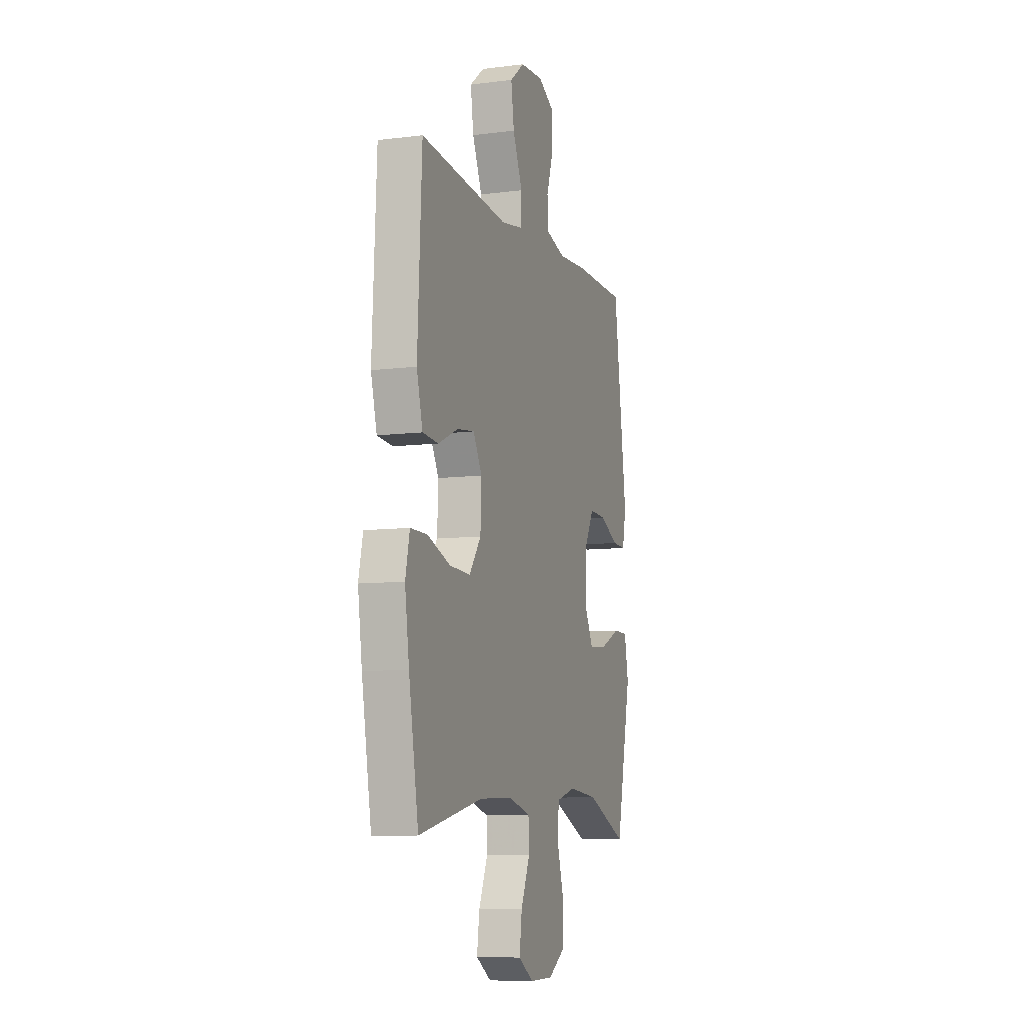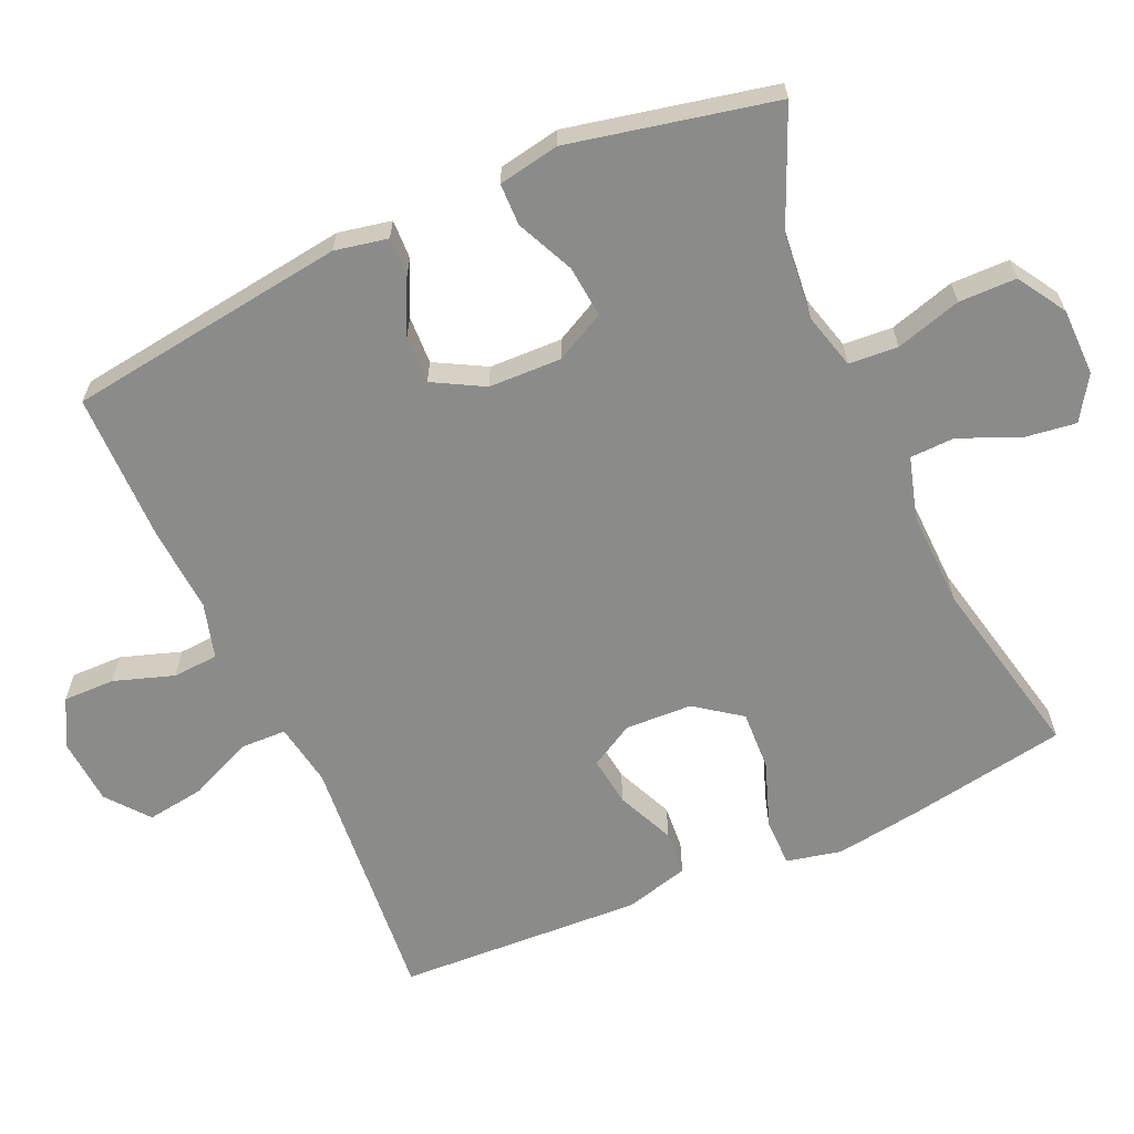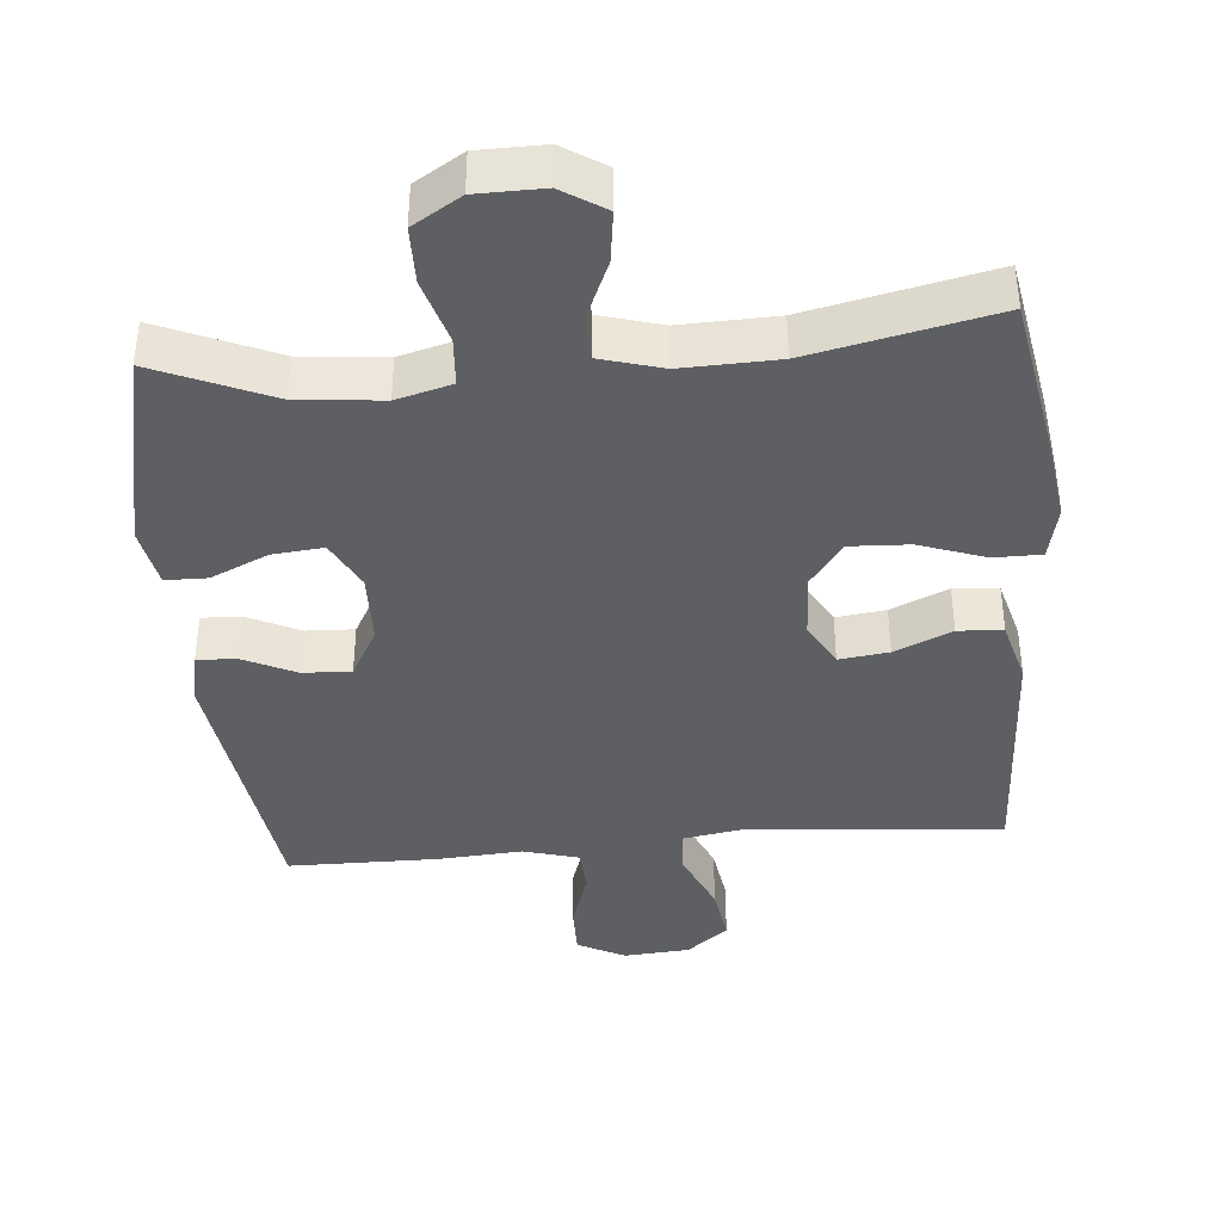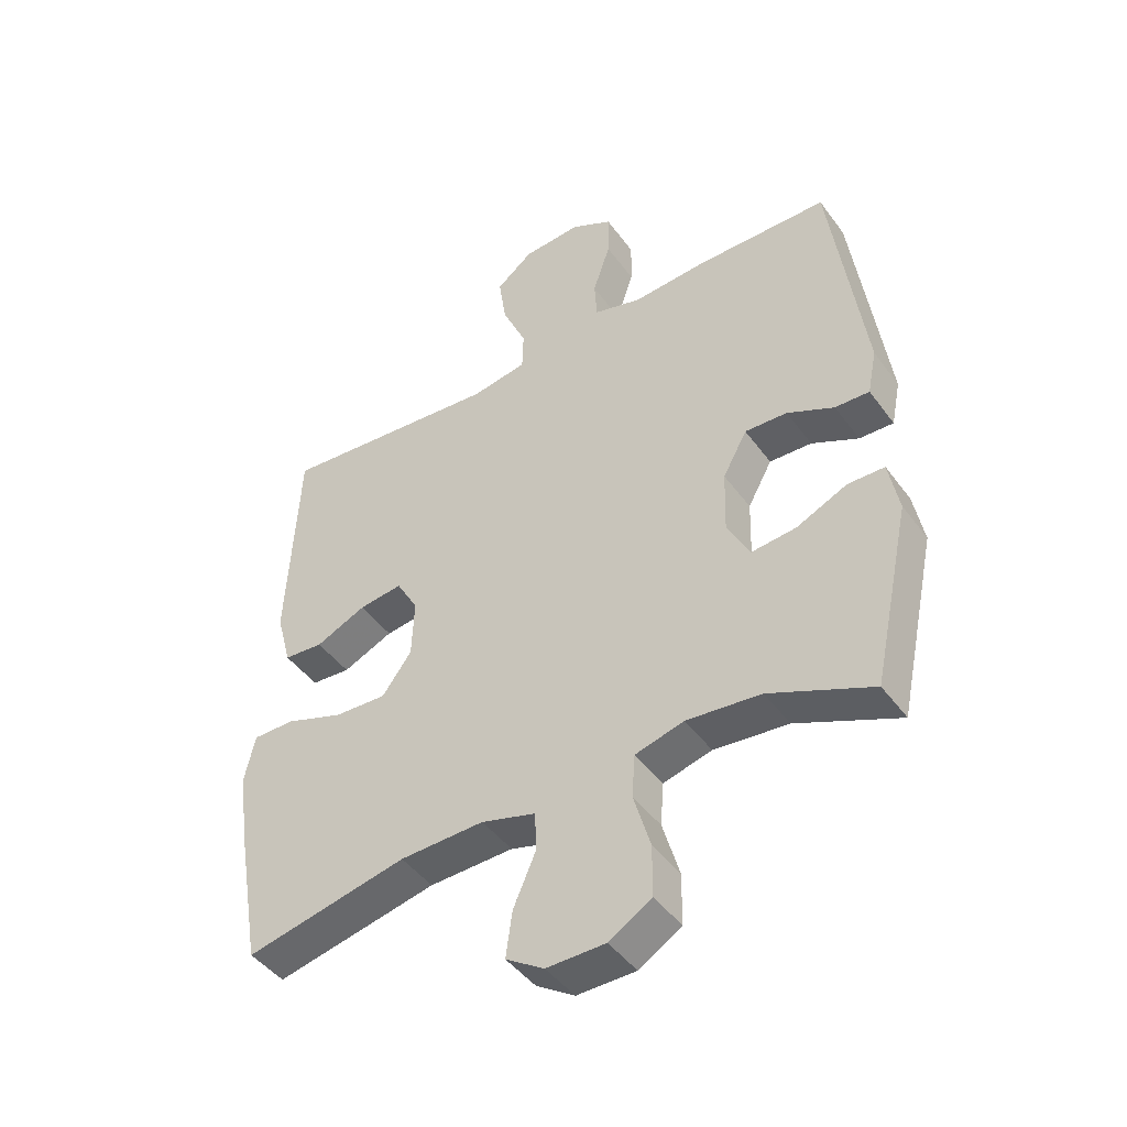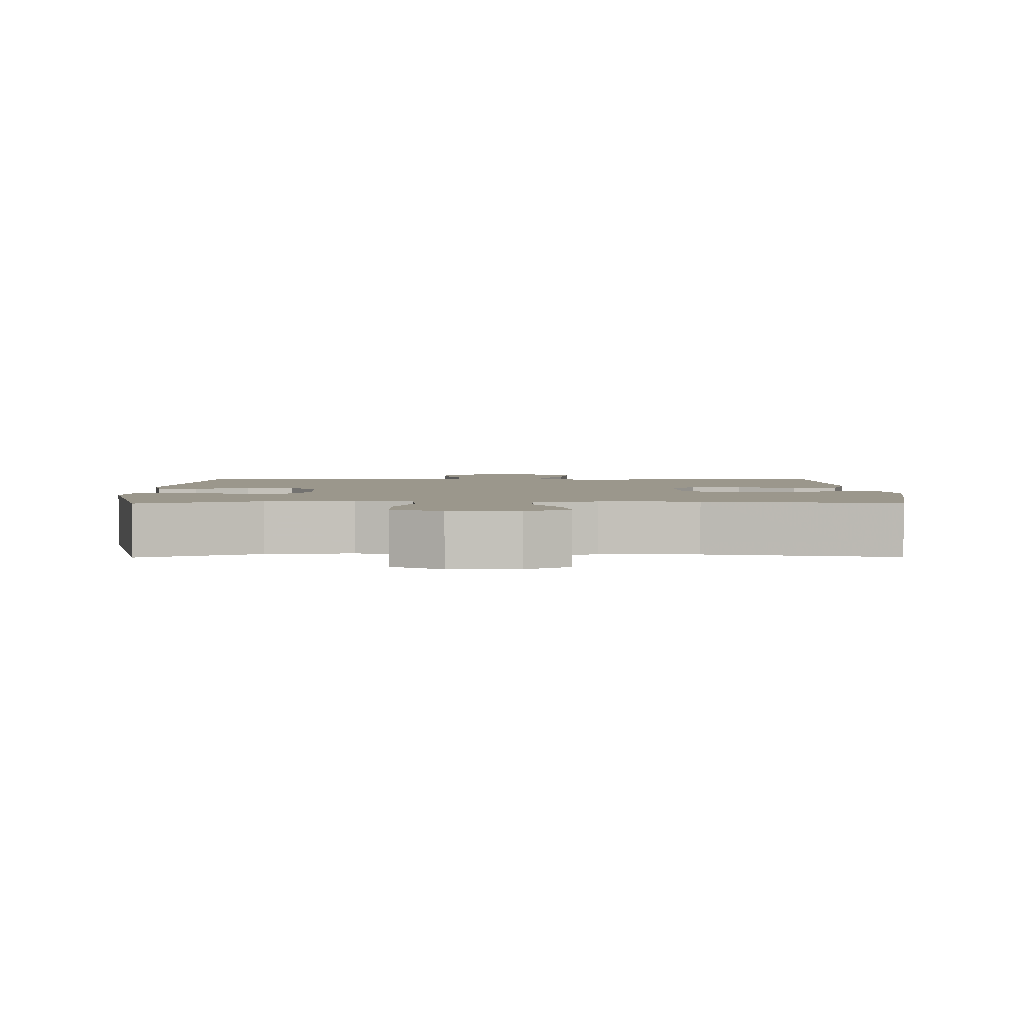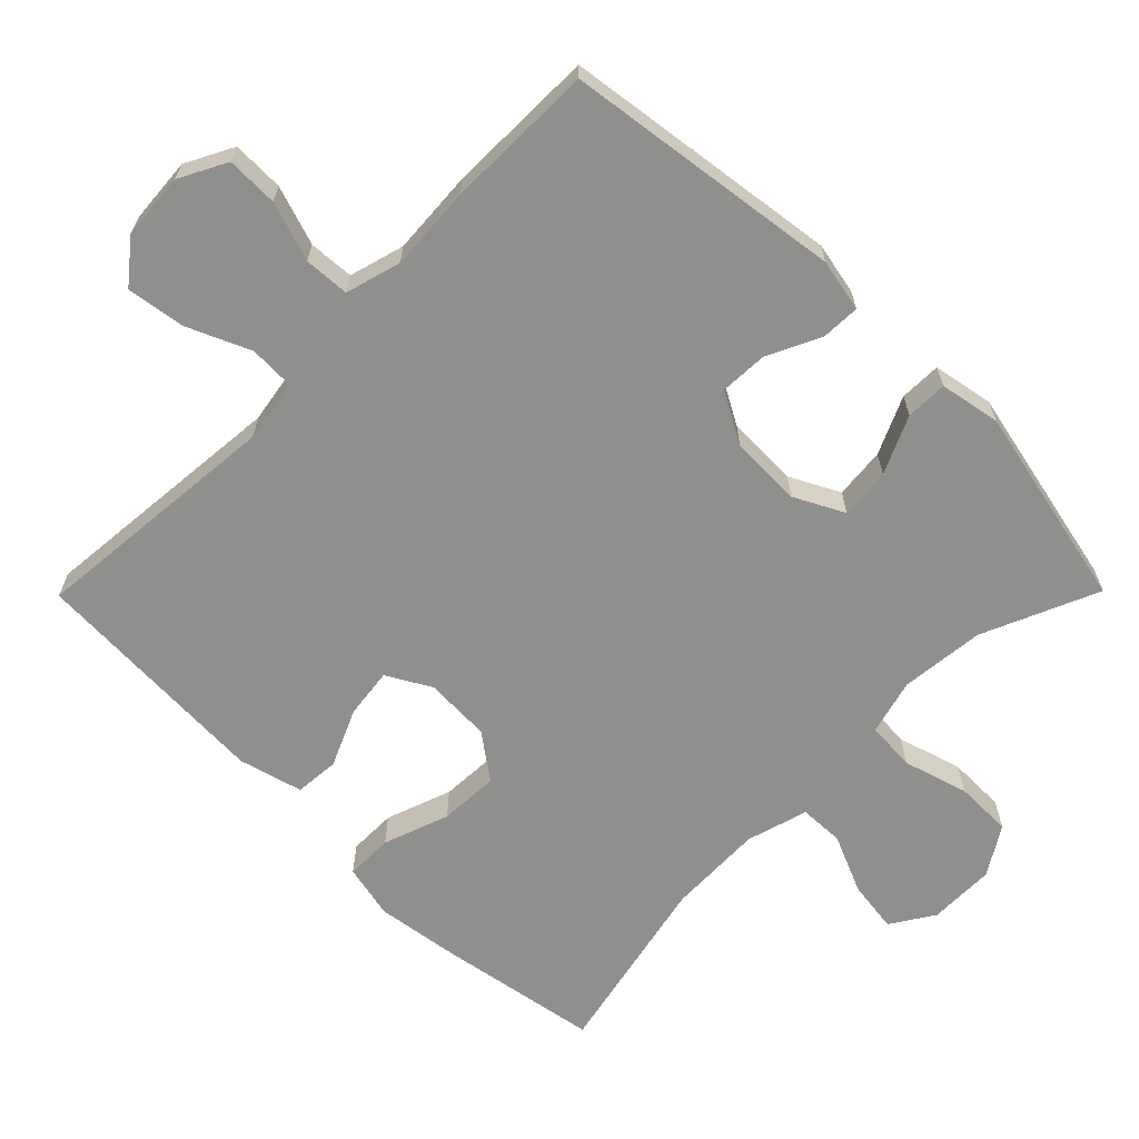
<metadata>
{"format":"obj","ext":"obj","renderer":"f3d","projection":"perspective","resolution":1024,"background":"white","views":[{"elev":-8.7,"azim":-71.2,"up":"+Z"},{"elev":-63.7,"azim":114.1,"up":"+Y"},{"elev":-39.7,"azim":-174.9,"up":"+Y"},{"elev":-45.2,"azim":33.9,"up":"+Z"},{"elev":2.6,"azim":179.4,"up":"+Y"},{"elev":-65.3,"azim":45.3,"up":"+Y"}]}
</metadata>
<code>
v 0.5 0.07 -0.5
v 0.336 0.07 -0.429
v 0.217 0.07 -0.417
v 0.139 0.07 -0.438
v 0.134 0.07 -0.507
v 0.161 0.07 -0.599
v 0.16 0.07 -0.68
v 0.092 0.07 -0.722
v -0.002 0.07 -0.723
v -0.063 0.07 -0.684
v -0.053 0.07 -0.611
v -0.017 0.07 -0.528
v -0.019 0.07 -0.465
v -0.106 0.07 -0.44
v -0.241 0.07 -0.444
v -0.5 0.07 -0.5
v -0.539 0.07 -0.275
v -0.556 0.07 -0.155
v -0.539 0.07 -0.078
v -0.472 0.07 -0.078
v -0.379 0.07 -0.111
v -0.295 0.07 -0.115
v -0.248 0.07 -0.051
v -0.244 0.07 0.043
v -0.279 0.07 0.105
v -0.349 0.07 0.096
v -0.43 0.07 0.06
v -0.493 0.07 0.065
v -0.517 0.07 0.155
v -0.5 0.07 0.5
v -0.143 0.07 0.468
v -0.054 0.07 0.483
v -0.052 0.07 0.547
v -0.091 0.07 0.636
v -0.103 0.07 0.718
v -0.044 0.07 0.765
v 0.049 0.07 0.772
v 0.116 0.07 0.737
v 0.115 0.07 0.664
v 0.087 0.07 0.58
v 0.091 0.07 0.516
v 0.169 0.07 0.494
v 0.289 0.07 0.502
v 0.5 0.07 0.5
v 0.553 0.07 0.107
v 0.538 0.07 0.033
v 0.483 0.07 0.035
v 0.408 0.07 0.071
v 0.34 0.07 0.074
v 0.301 0.07 0.003
v 0.298 0.07 -0.099
v 0.334 0.07 -0.169
v 0.406 0.07 -0.162
v 0.487 0.07 -0.125
v 0.546 0.07 -0.126
v 0.562 0.07 -0.212
v 0.5 0 -0.5
v 0.336 0 -0.429
v 0.217 0 -0.417
v 0.139 0 -0.438
v 0.134 0 -0.507
v 0.161 0 -0.599
v 0.16 0 -0.68
v 0.092 0 -0.722
v -0.002 0 -0.723
v -0.063 0 -0.684
v -0.053 0 -0.611
v -0.017 0 -0.528
v -0.019 0 -0.465
v -0.106 0 -0.44
v -0.241 0 -0.444
v -0.5 0 -0.5
v -0.539 0 -0.275
v -0.556 0 -0.155
v -0.539 0 -0.078
v -0.472 0 -0.078
v -0.379 0 -0.111
v -0.295 0 -0.115
v -0.248 0 -0.051
v -0.244 0 0.043
v -0.279 0 0.105
v -0.349 0 0.096
v -0.43 0 0.06
v -0.493 0 0.065
v -0.517 0 0.155
v -0.5 0 0.5
v -0.143 0 0.468
v -0.054 0 0.483
v -0.052 0 0.547
v -0.091 0 0.636
v -0.103 0 0.718
v -0.044 0 0.765
v 0.049 0 0.772
v 0.116 0 0.737
v 0.115 0 0.664
v 0.087 0 0.58
v 0.091 0 0.516
v 0.169 0 0.494
v 0.289 0 0.502
v 0.5 0 0.5
v 0.553 0 0.107
v 0.538 0 0.033
v 0.483 0 0.035
v 0.408 0 0.071
v 0.34 0 0.074
v 0.301 0 0.003
v 0.298 0 -0.099
v 0.334 0 -0.169
v 0.406 0 -0.162
v 0.487 0 -0.125
v 0.546 0 -0.126
v 0.562 0 -0.212
f 53 54 55 56
f 52 53 56 1
f 51 52 1 2
f 45 46 47 48
f 45 48 49
f 42 43 44 45
f 41 42 45 49
f 37 38 39 40
f 37 40 41
f 36 37 41
f 33 34 35 36
f 32 33 36 41
f 28 29 30 31
f 26 27 28 31
f 25 26 31 32
f 24 25 32 41
f 18 19 20 21
f 18 21 22
f 15 16 17 18
f 14 15 18 22
f 13 14 22 23
f 9 10 11 12
f 9 12 13
f 8 9 13
f 5 6 7 8
f 4 5 8 13
f 3 4 13 23
f 51 2 3 23
f 24 41 49 50
f 23 24 50 51
f 112 111 110 109
f 57 112 109 108
f 58 57 108 107
f 104 103 102 101
f 105 104 101
f 101 100 99 98
f 105 101 98 97
f 96 95 94 93
f 97 96 93
f 97 93 92
f 92 91 90 89
f 97 92 89 88
f 87 86 85 84
f 87 84 83 82
f 88 87 82 81
f 97 88 81 80
f 77 76 75 74
f 78 77 74
f 74 73 72 71
f 78 74 71 70
f 79 78 70 69
f 68 67 66 65
f 69 68 65
f 69 65 64
f 64 63 62 61
f 69 64 61 60
f 79 69 60 59
f 79 59 58 107
f 106 105 97 80
f 107 106 80 79
f 1 57 58 2
f 2 58 59 3
f 3 59 60 4
f 4 60 61 5
f 5 61 62 6
f 6 62 63 7
f 7 63 64 8
f 8 64 65 9
f 9 65 66 10
f 10 66 67 11
f 11 67 68 12
f 12 68 69 13
f 13 69 70 14
f 14 70 71 15
f 15 71 72 16
f 16 72 73 17
f 17 73 74 18
f 18 74 75 19
f 19 75 76 20
f 20 76 77 21
f 21 77 78 22
f 22 78 79 23
f 23 79 80 24
f 24 80 81 25
f 25 81 82 26
f 26 82 83 27
f 27 83 84 28
f 28 84 85 29
f 29 85 86 30
f 30 86 87 31
f 31 87 88 32
f 32 88 89 33
f 33 89 90 34
f 34 90 91 35
f 35 91 92 36
f 36 92 93 37
f 37 93 94 38
f 38 94 95 39
f 39 95 96 40
f 40 96 97 41
f 41 97 98 42
f 42 98 99 43
f 43 99 100 44
f 44 100 101 45
f 45 101 102 46
f 46 102 103 47
f 47 103 104 48
f 48 104 105 49
f 49 105 106 50
f 50 106 107 51
f 51 107 108 52
f 52 108 109 53
f 53 109 110 54
f 54 110 111 55
f 55 111 112 56
f 56 112 57 1

</code>
